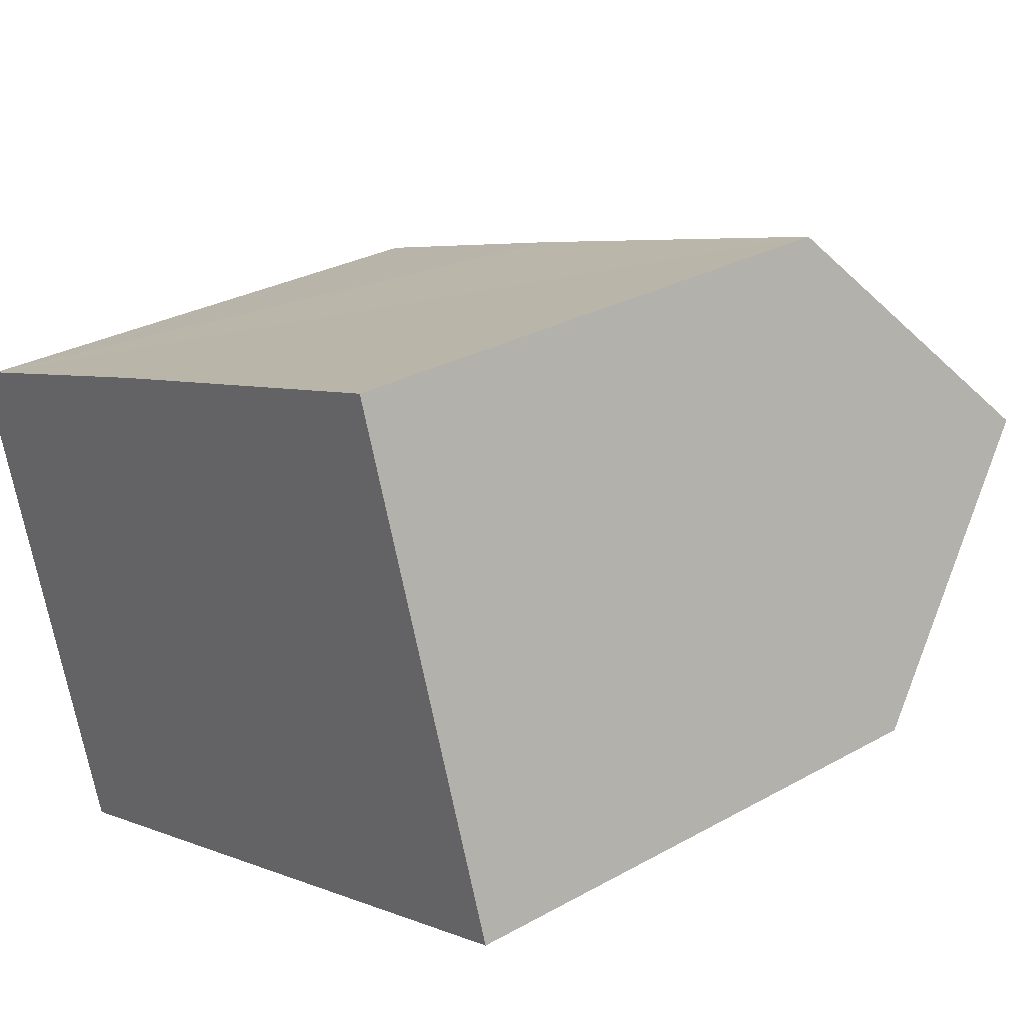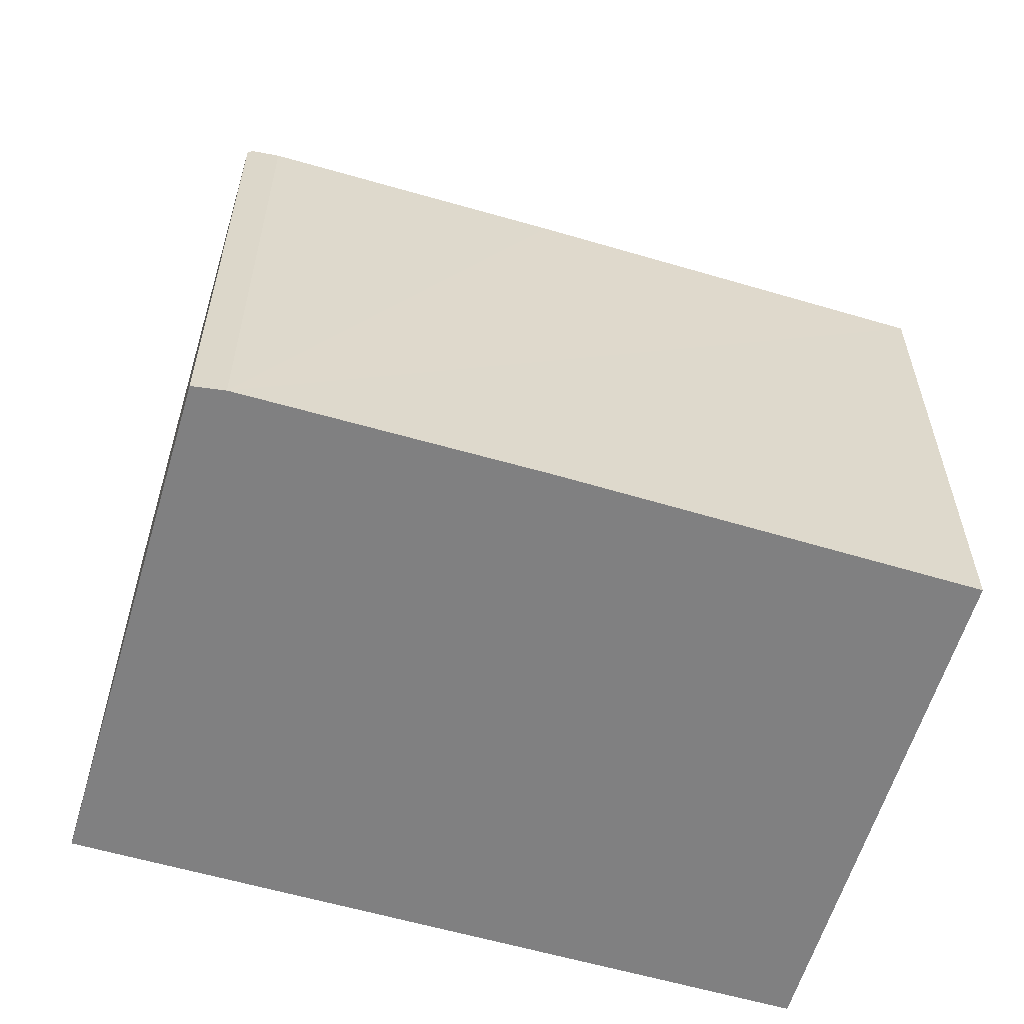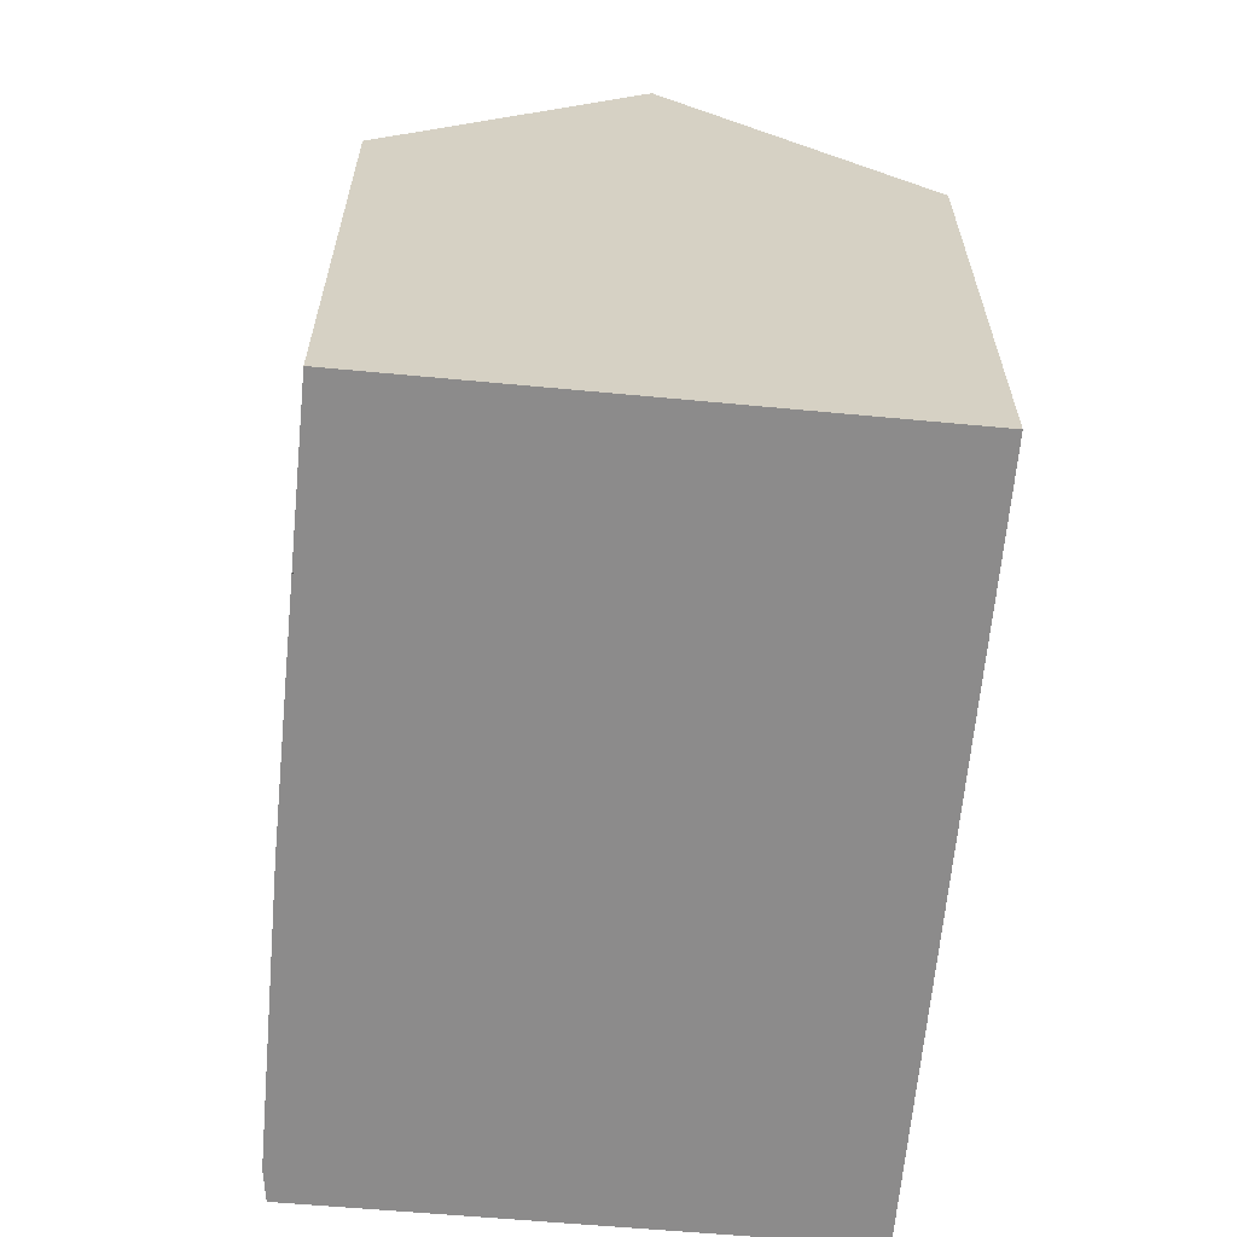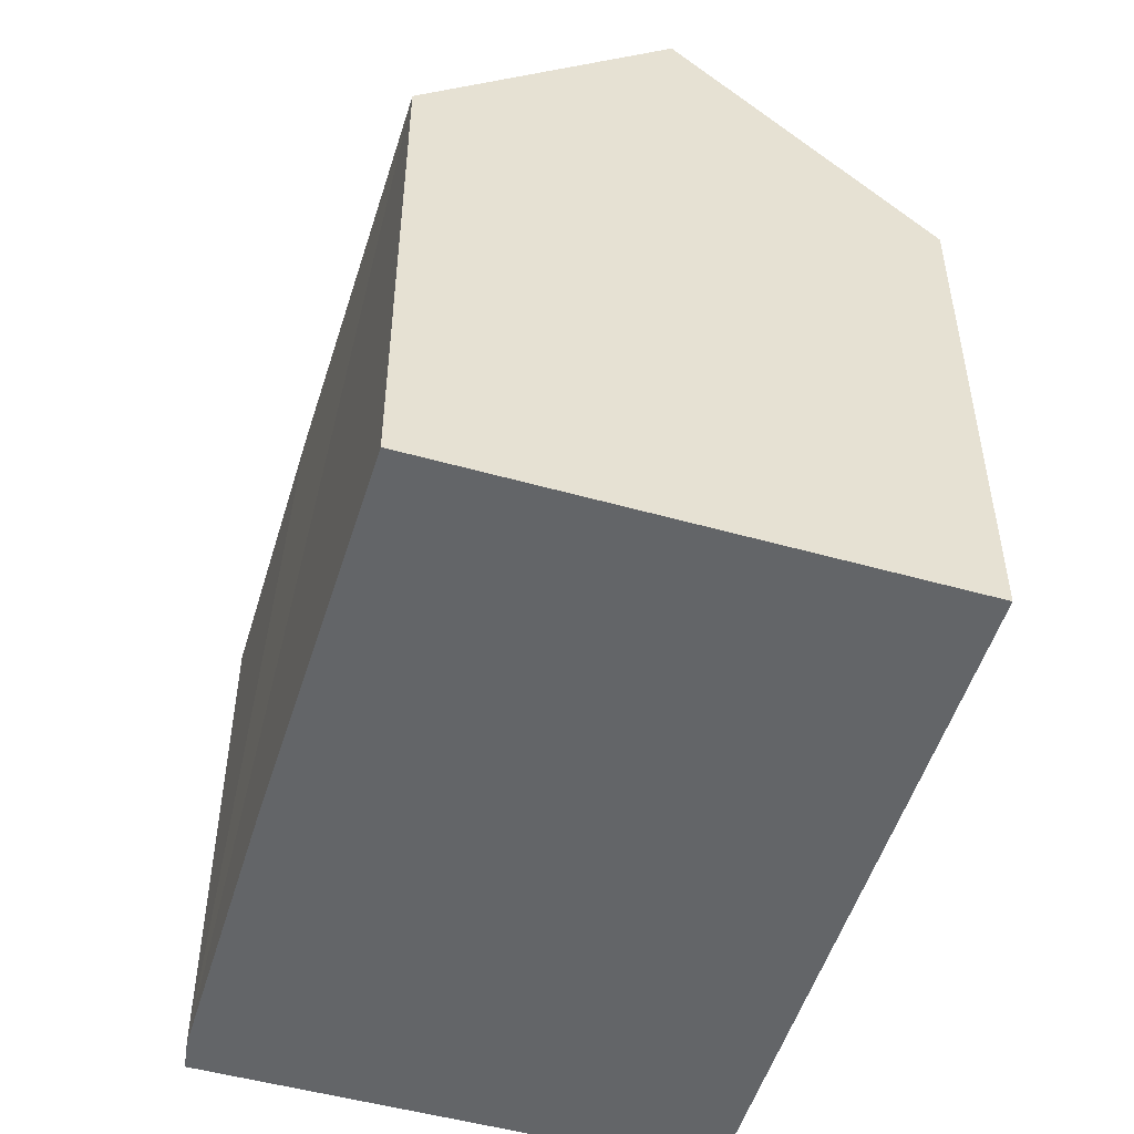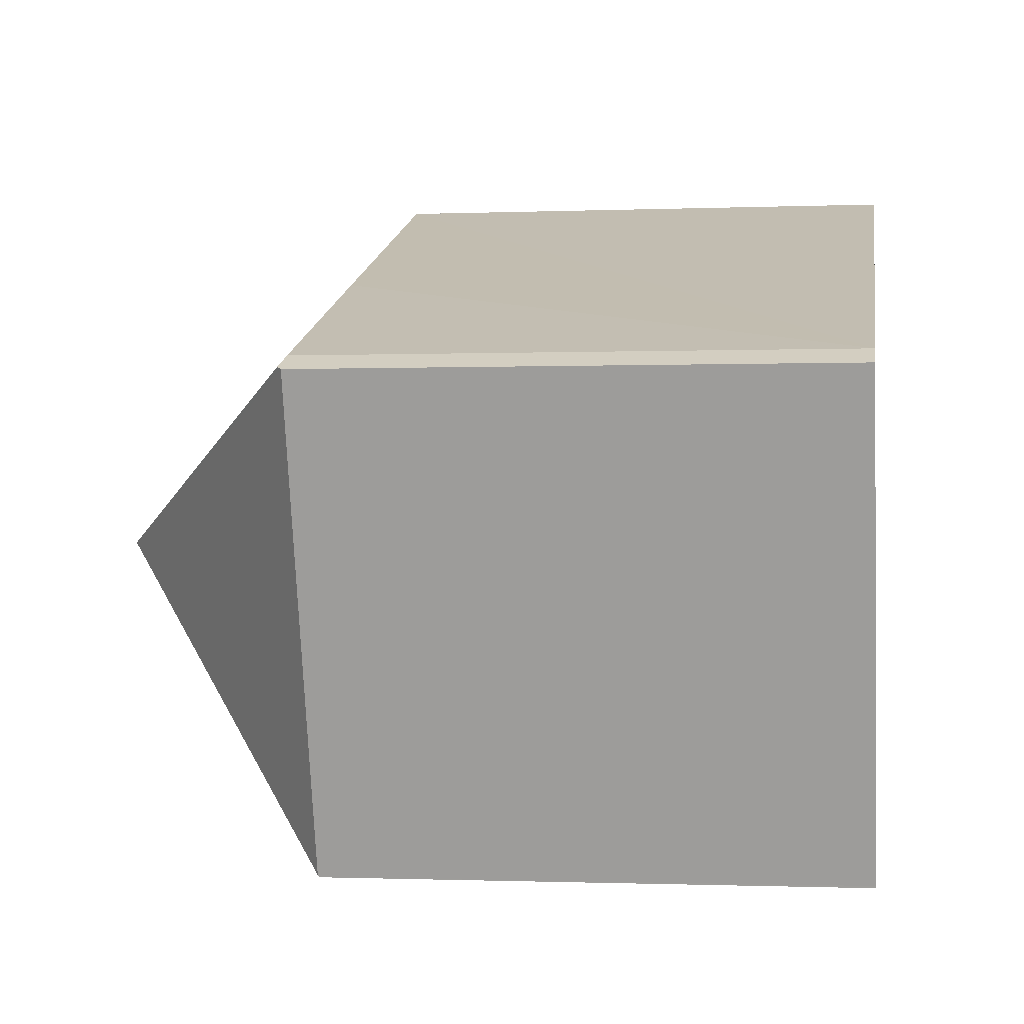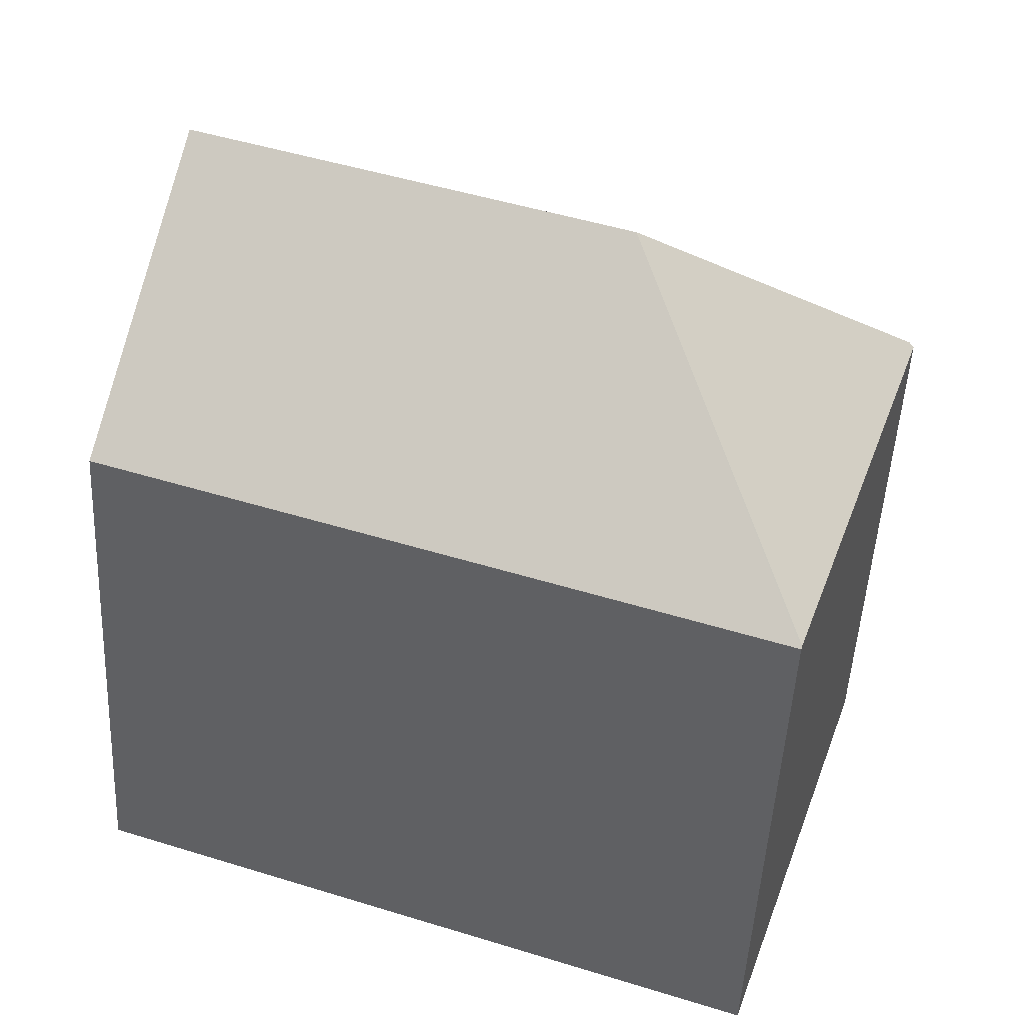
<metadata>
{"format":"obj","ext":"obj","renderer":"f3d","projection":"perspective","resolution":1024,"background":"white","views":[{"elev":28.8,"azim":50.2,"up":"+Z"},{"elev":-60.0,"azim":-35.4,"up":"+Y"},{"elev":-64.0,"azim":66.0,"up":"+Y"},{"elev":-51.4,"azim":54.4,"up":"+Y"},{"elev":-1.0,"azim":-81.6,"up":"+Z"},{"elev":-49.9,"azim":177.1,"up":"+Z"}]}
</metadata>
<code>
v  0.425 8.033 0.221
v  4.874 11.54 -2.336
v  0.07 8.088 0.036
v  4.548 8.02 1.644
v  10.31 8.074 3.548
v  11.52 11.54 -0.066
v  2.482 8.027 -7.235
v  12.76 8.027 -3.728
v  2.471 8.059 -7.202
v  0 8.017 4.909e-16
v  0.425 -1.353e-17 0.221
v  0 0 0
v  0.07 -2.204e-18 0.036
v  10.31 -2.173e-16 3.548
v  4.548 -1.007e-16 1.644
v  12.76 2.283e-16 -3.728
v  11.52 4.041e-18 -0.066
v  2.482 4.43e-16 -7.235
v  2.471 4.41e-16 -7.202
g defaultobject
f 1 2 3
f 2 1 4
f 2 4 5
f 2 5 6
f 7 6 8
f 6 7 2
f 2 7 9
f 10 2 9
f 2 10 3
f 10 1 3
f 1 10 11
f 11 10 12
f 11 12 13
f 11 4 1
f 4 11 5
f 5 11 14
f 14 11 15
f 5 8 6
f 8 5 14
f 8 14 16
f 16 14 17
f 16 7 8
f 7 16 18
f 7 10 9
f 10 7 12
f 12 7 19
f 19 7 18
f 15 17 14
f 17 15 16
f 16 15 18
f 18 15 11
f 18 11 13
f 18 13 19
f 19 13 12

</code>
